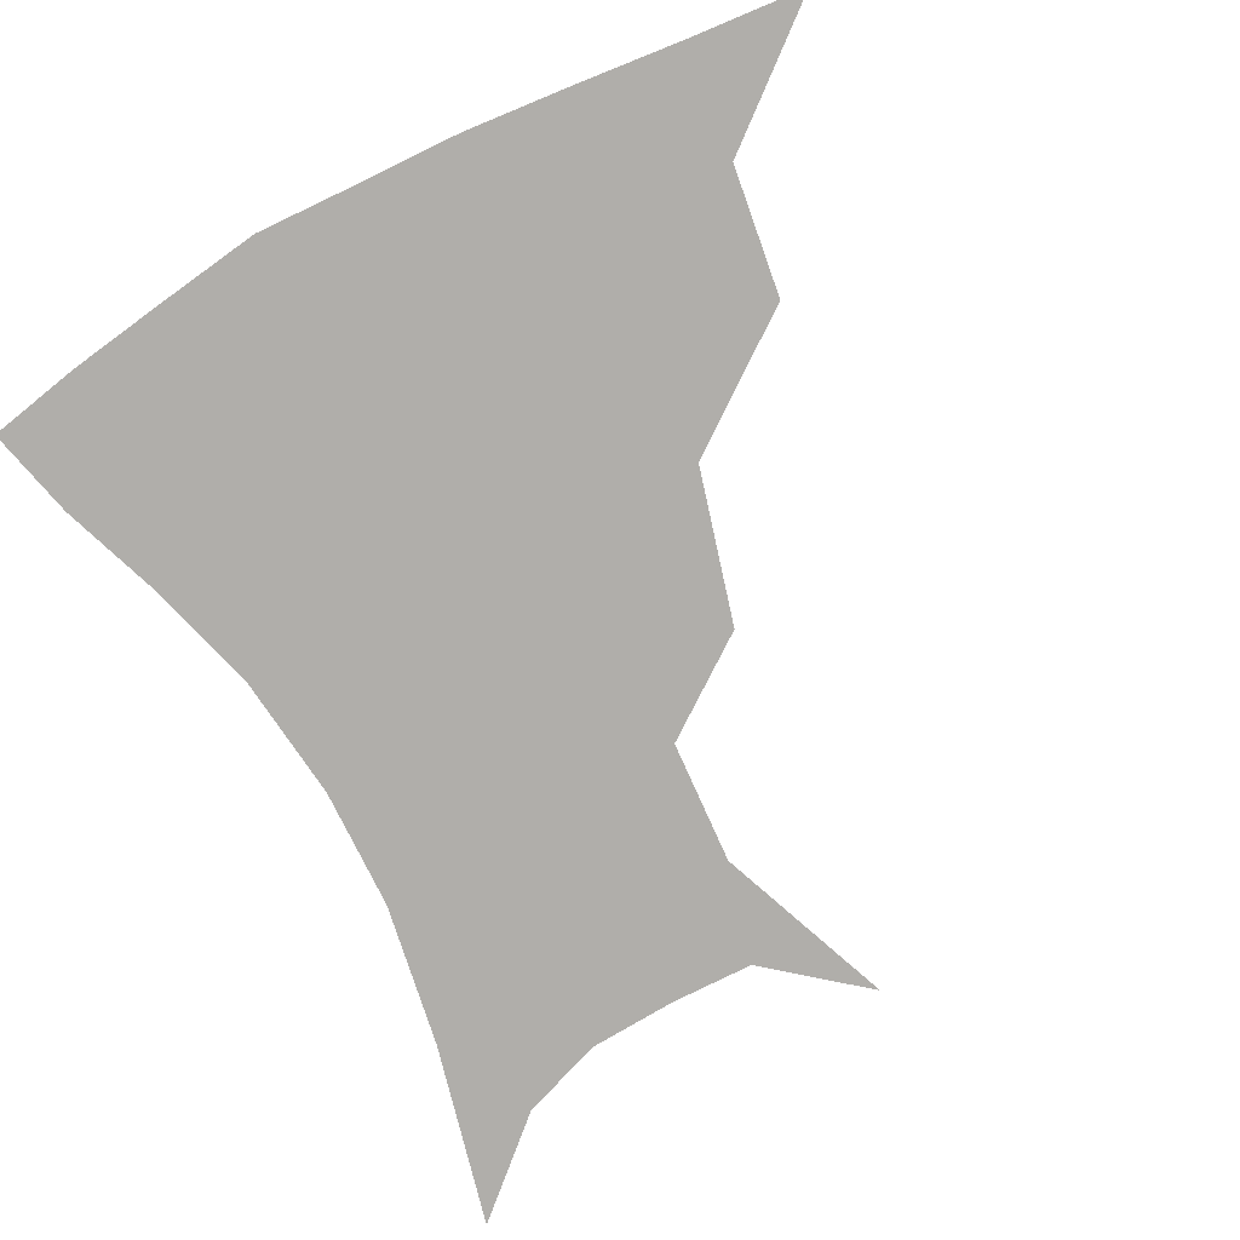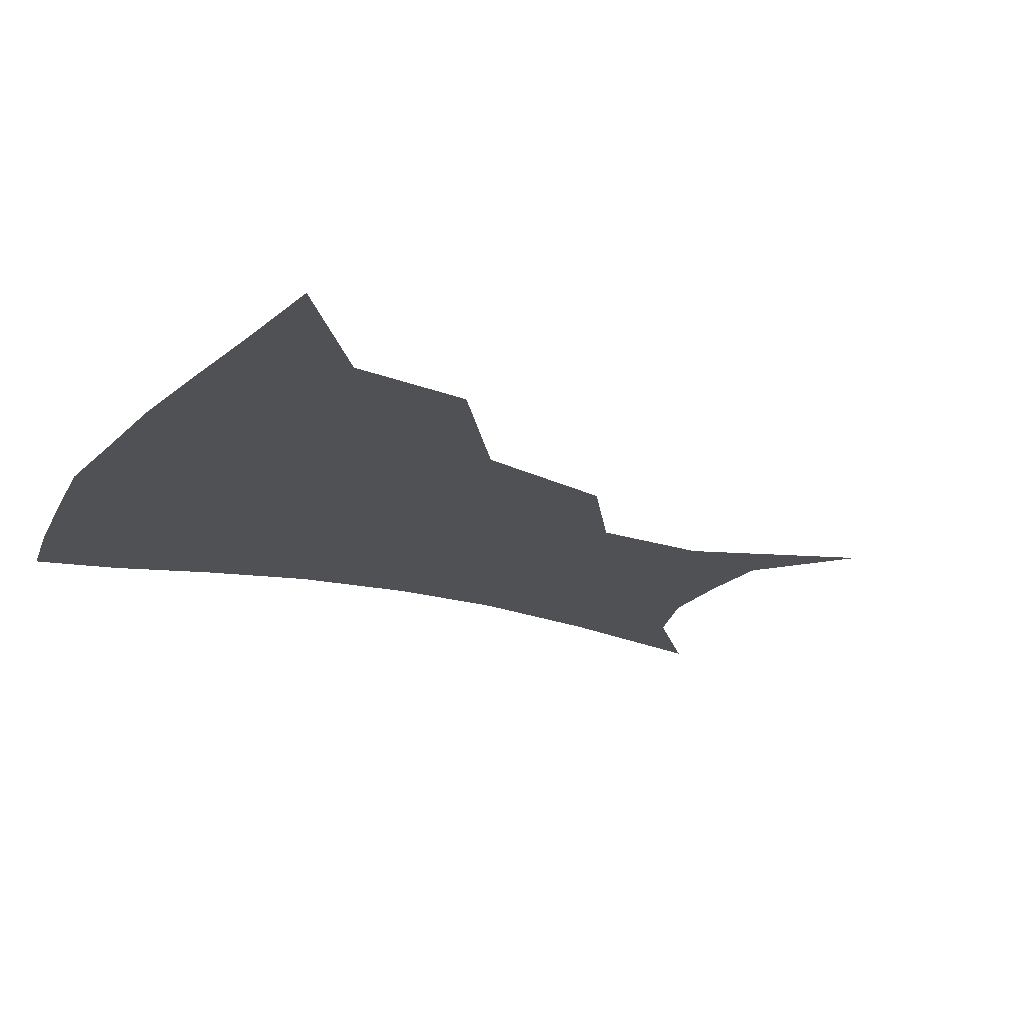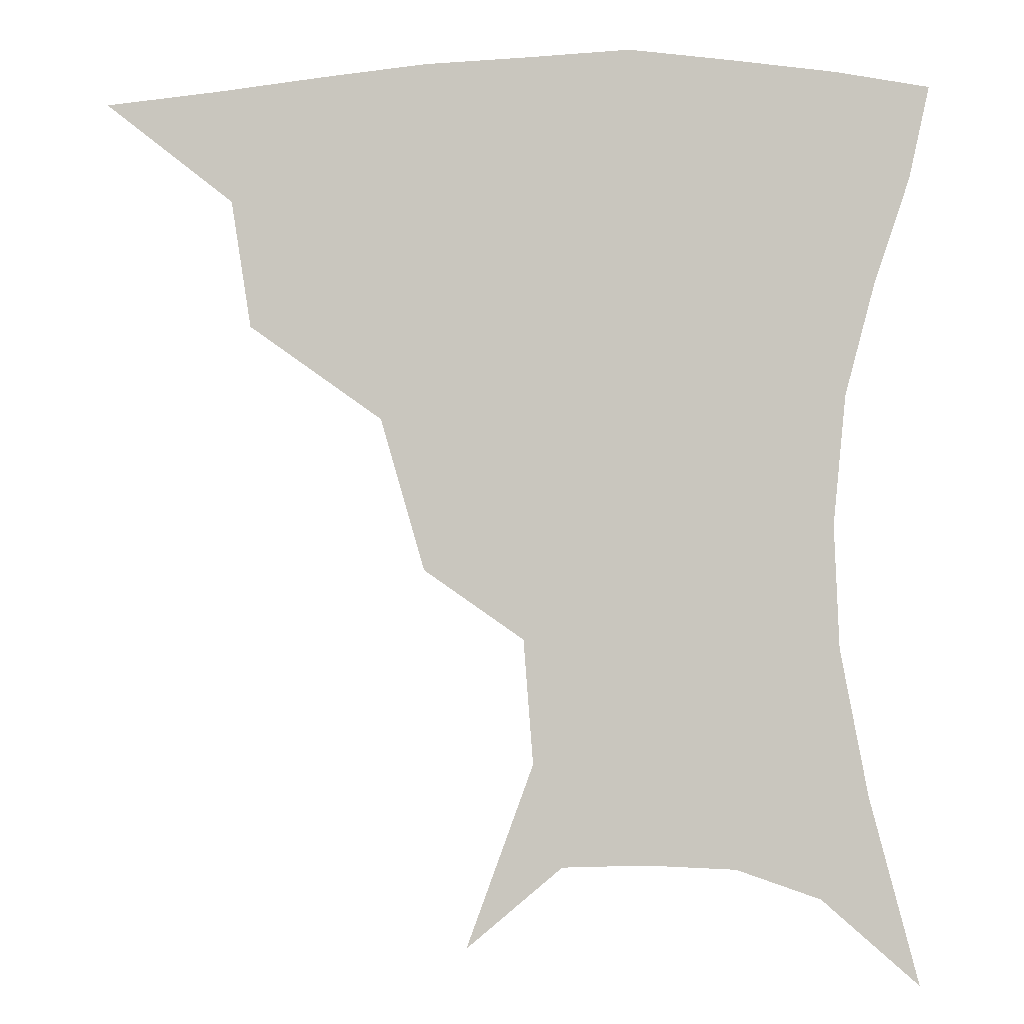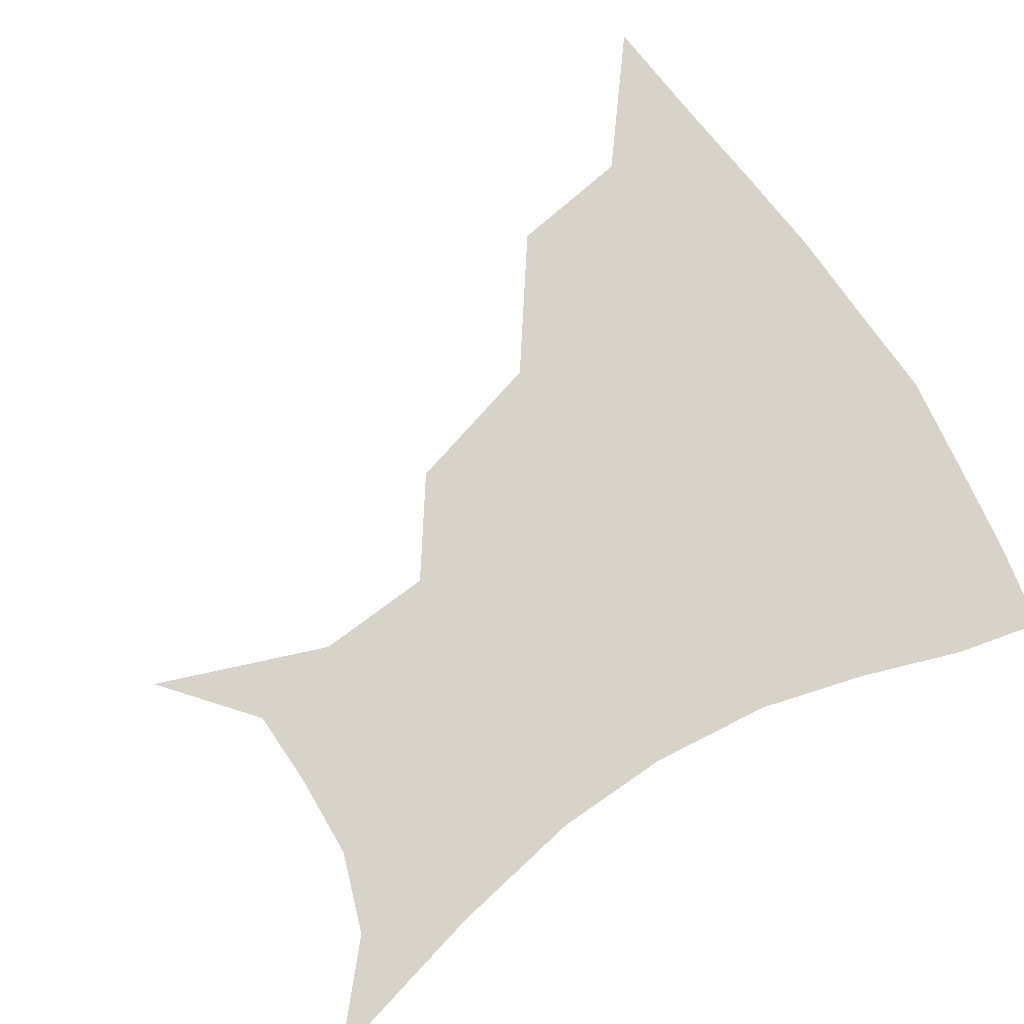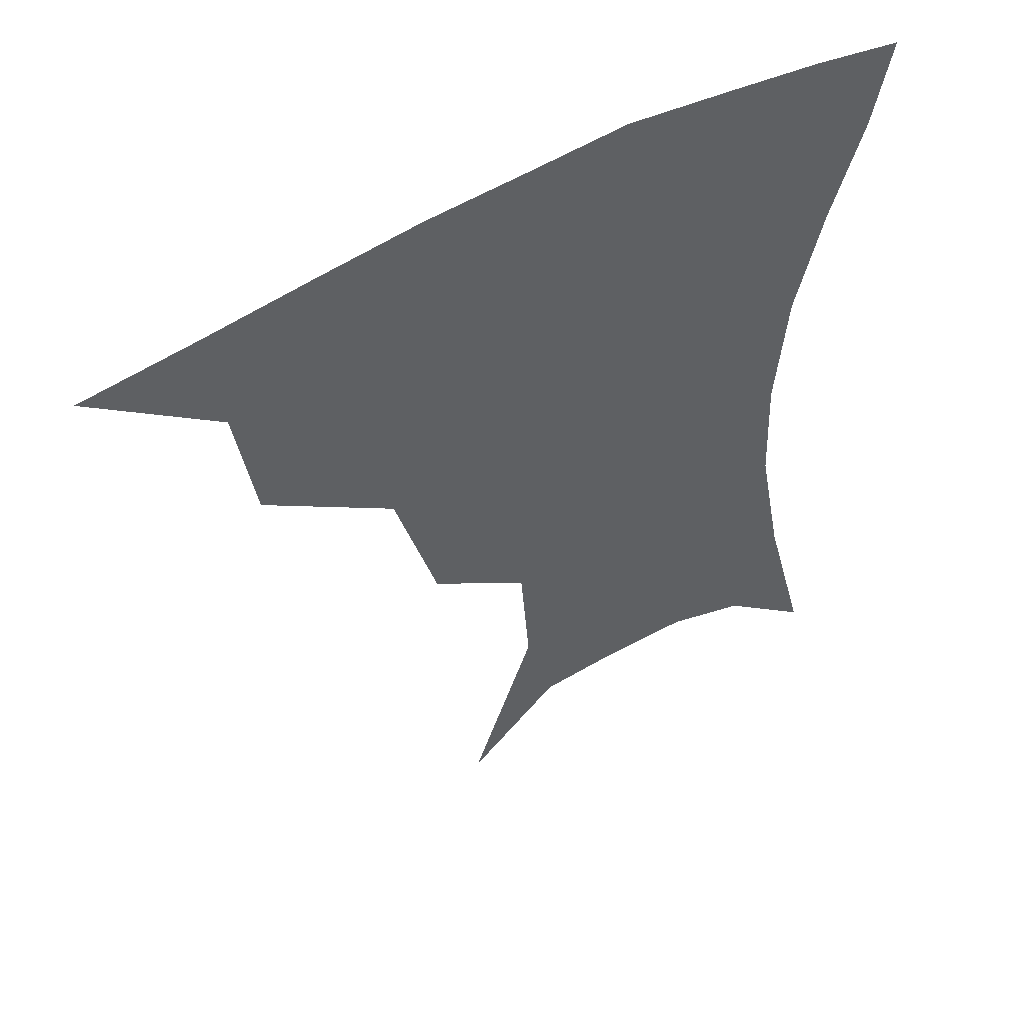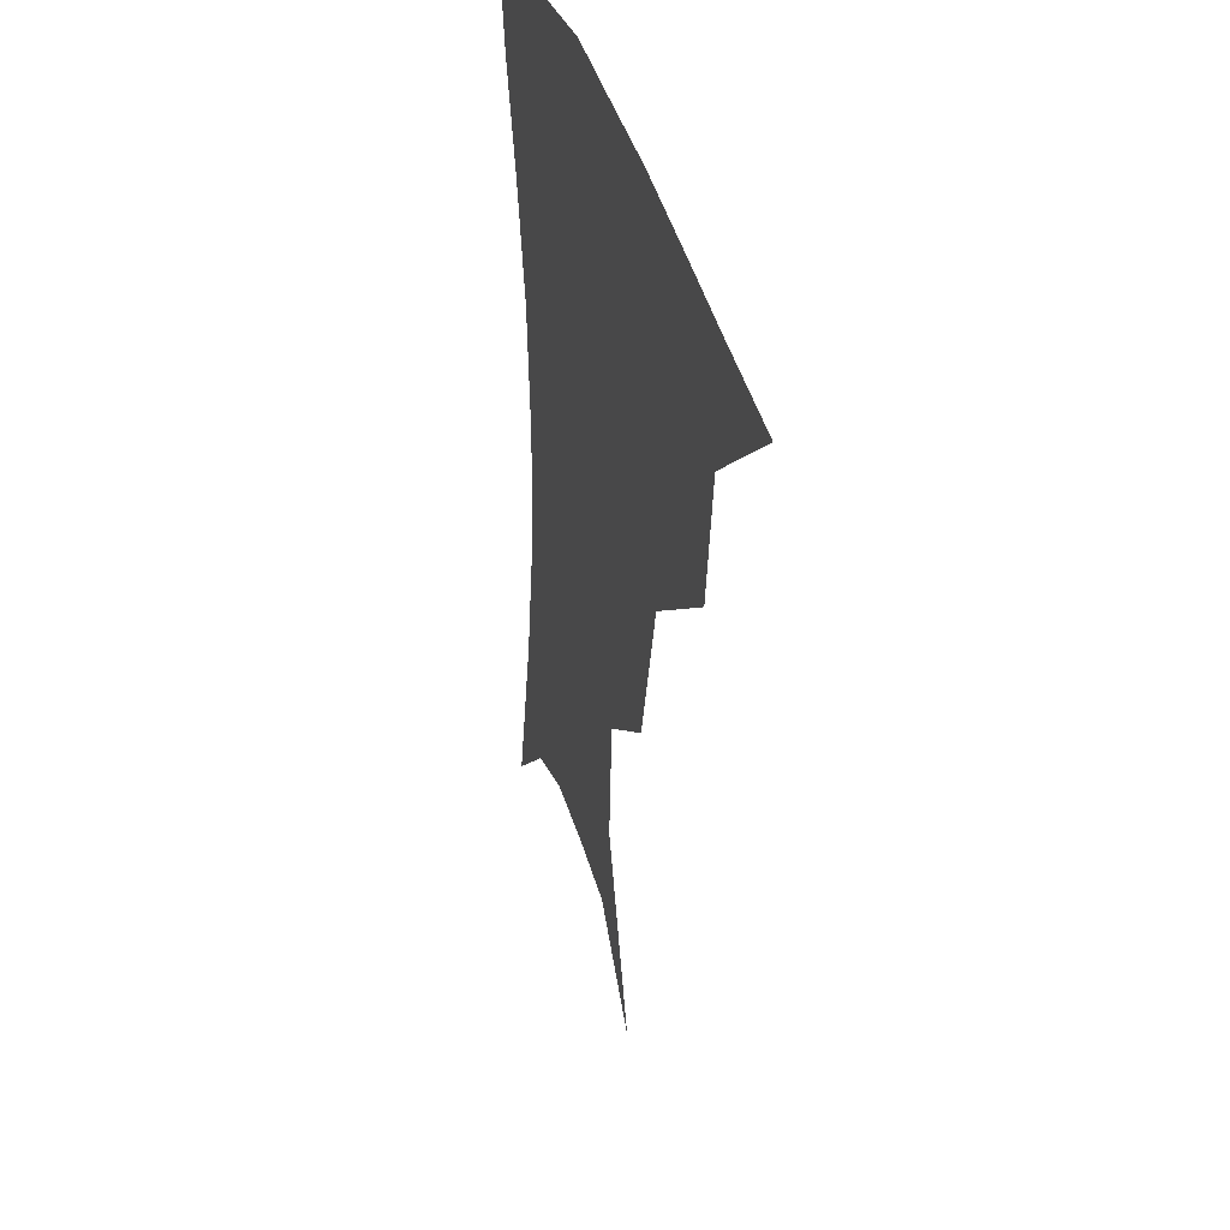
<metadata>
{"format":"obj","ext":"obj","renderer":"f3d","projection":"perspective","resolution":1024,"background":"white","views":[{"elev":-77.8,"azim":-151.5,"up":"+Z"},{"elev":-19.8,"azim":-117.6,"up":"+Z"},{"elev":-2.9,"azim":5.1,"up":"+Y"},{"elev":76.5,"azim":57.7,"up":"+Z"},{"elev":52.0,"azim":-31.7,"up":"+Y"},{"elev":35.2,"azim":-104.0,"up":"+Y"}]}
</metadata>
<code>
v 453.4 354.3 0
v 494.8 290.8 0
v 489.2 326.2 0
v 485 357.5 0
v 543.9 222.4 0
v 531.8 264.5 0
v 523.8 300.4 0
v 519.4 331.4 0
v 515.1 361.1 0
v 555.8 118.4 0
v 574.2 168.9 0
v 571.6 203.1 0
v 561.4 242.5 0
v 555 278.2 0
v 551.4 308.1 0
v 547.8 335.2 0
v 544.2 364.2 0
v 582.2 140.8 0
v 591.1 180 0
v 586.5 215.9 0
v 581.3 253.2 0
v 578.5 283.7 0
v 577.3 311.2 0
v 576.9 337.3 0
v 573.5 365.5 0
v 605.1 141.6 0
v 607.3 184.3 0
v 603.4 221.2 0
v 601.2 256.6 0
v 601.4 286.7 0
v 602.3 312.9 0
v 603.1 338 0
v 601.1 367 0
v 629.6 140.6 0
v 623.7 187.4 0
v 620.6 222.3 0
v 620.6 254.4 0
v 622.9 284.5 0
v 626 311.7 0
v 629 337.1 0
v 631 363.2 0
v 652.6 132.8 0
v 641.9 181.2 0
v 638.3 215.7 0
v 638.8 247.6 0
v 642.5 281 0
v 648.6 309.5 0
v 654.4 334.3 0
v 657.9 359.6 0
v 678.9 109.8 0
v 665.6 160.7 0
v 658 200.8 0
v 656.7 234.5 0
v 660.1 269.9 0
v 668.2 300.9 0
v 677.9 329.7 0
v 683.4 354.8 0
v 721 361 0
f 3 4 1
f 6 7 2
f 2 7 3
f 7 8 3
f 3 8 4
f 8 9 4
f 12 13 5
f 5 13 6
f 13 14 6
f 6 14 7
f 14 15 7
f 7 15 8
f 15 16 8
f 8 16 9
f 16 17 9
f 10 18 11
f 18 19 11
f 11 19 12
f 19 20 12
f 12 20 13
f 20 21 13
f 13 21 14
f 21 22 14
f 14 22 15
f 22 23 15
f 15 23 16
f 23 24 16
f 16 24 17
f 24 25 17
f 18 26 19
f 26 27 19
f 19 27 20
f 27 28 20
f 20 28 21
f 28 29 21
f 21 29 22
f 29 30 22
f 22 30 23
f 30 31 23
f 23 31 24
f 31 32 24
f 24 32 25
f 32 33 25
f 26 34 27
f 34 35 27
f 27 35 28
f 35 36 28
f 28 36 29
f 36 37 29
f 29 37 30
f 37 38 30
f 30 38 31
f 38 39 31
f 31 39 32
f 39 40 32
f 32 40 33
f 40 41 33
f 34 42 35
f 42 43 35
f 35 43 36
f 43 44 36
f 36 44 37
f 44 45 37
f 37 45 38
f 45 46 38
f 38 46 39
f 46 47 39
f 39 47 40
f 47 48 40
f 40 48 41
f 48 49 41
f 42 50 43
f 50 51 43
f 43 51 44
f 51 52 44
f 44 52 45
f 52 53 45
f 45 53 46
f 53 54 46
f 46 54 47
f 54 55 47
f 47 55 48
f 55 56 48
f 48 56 49
f 56 57 49

</code>
